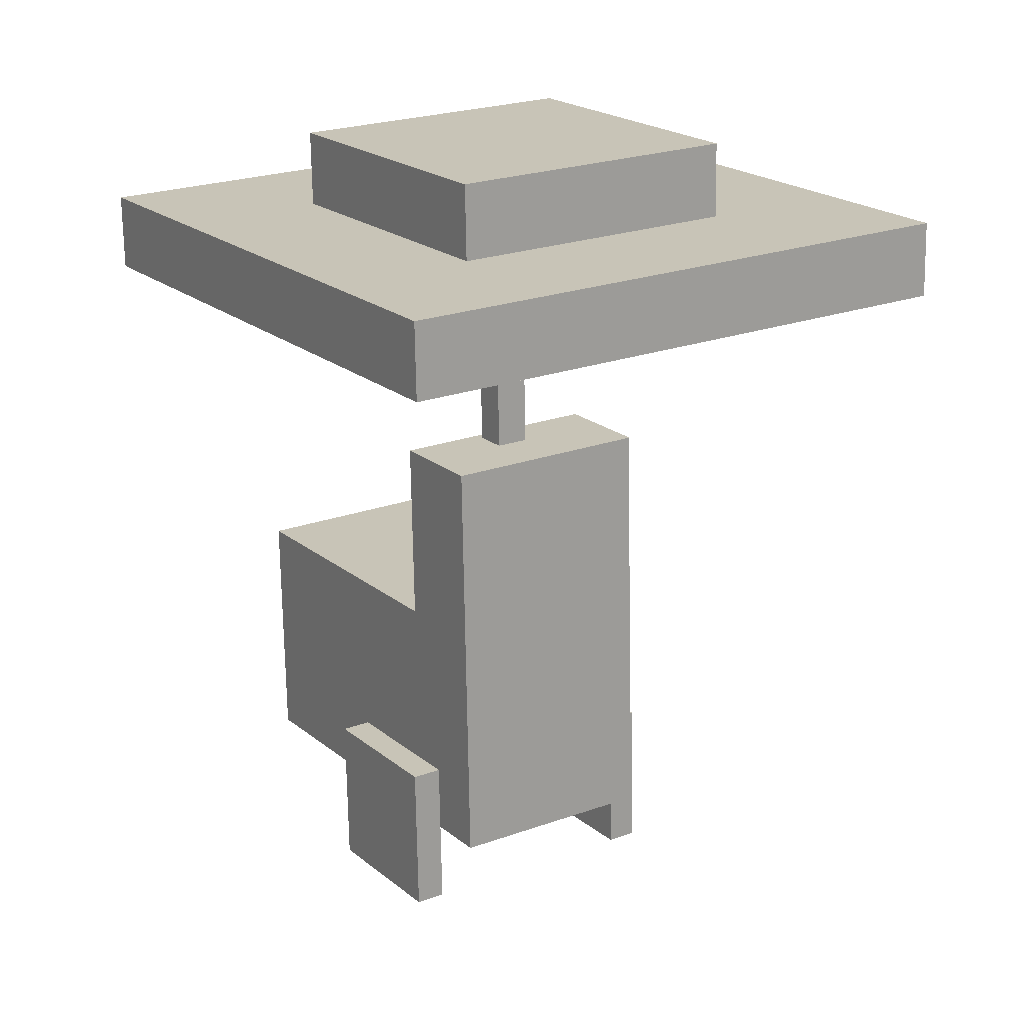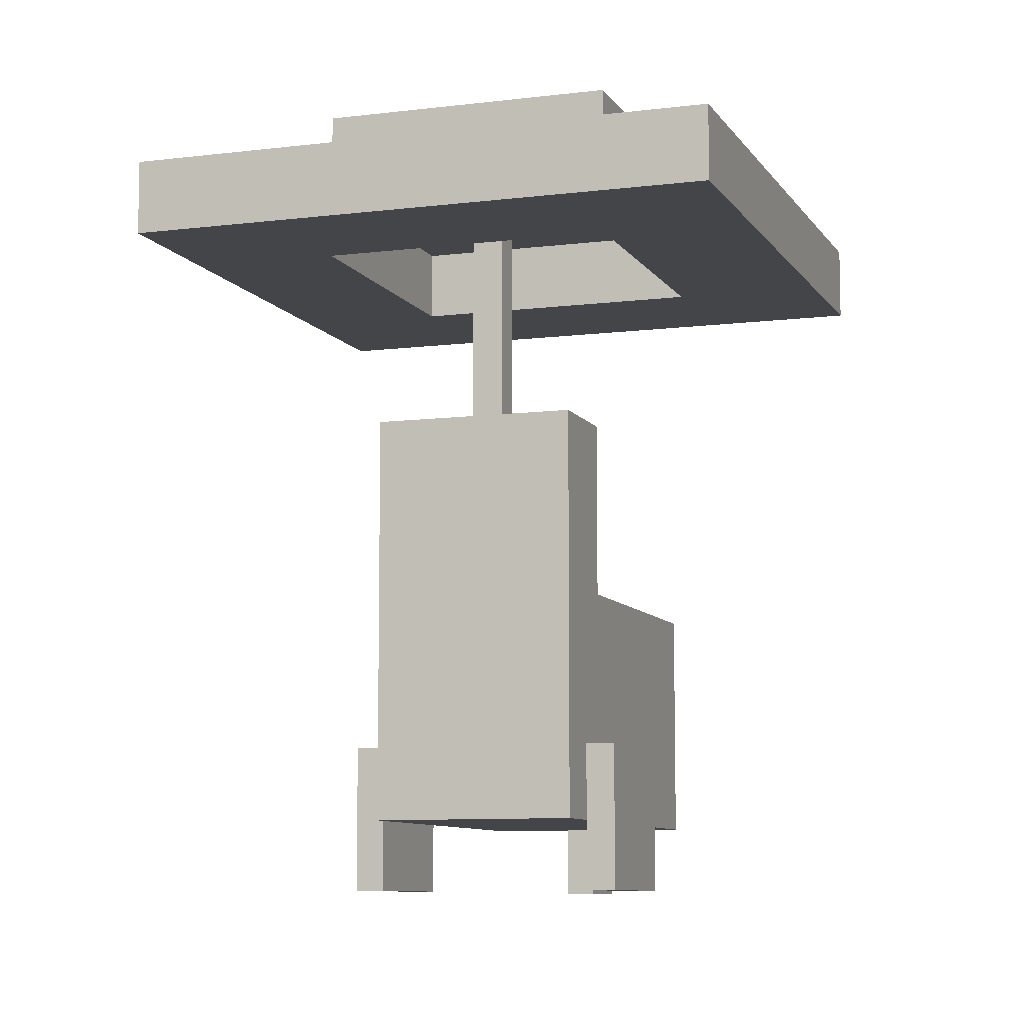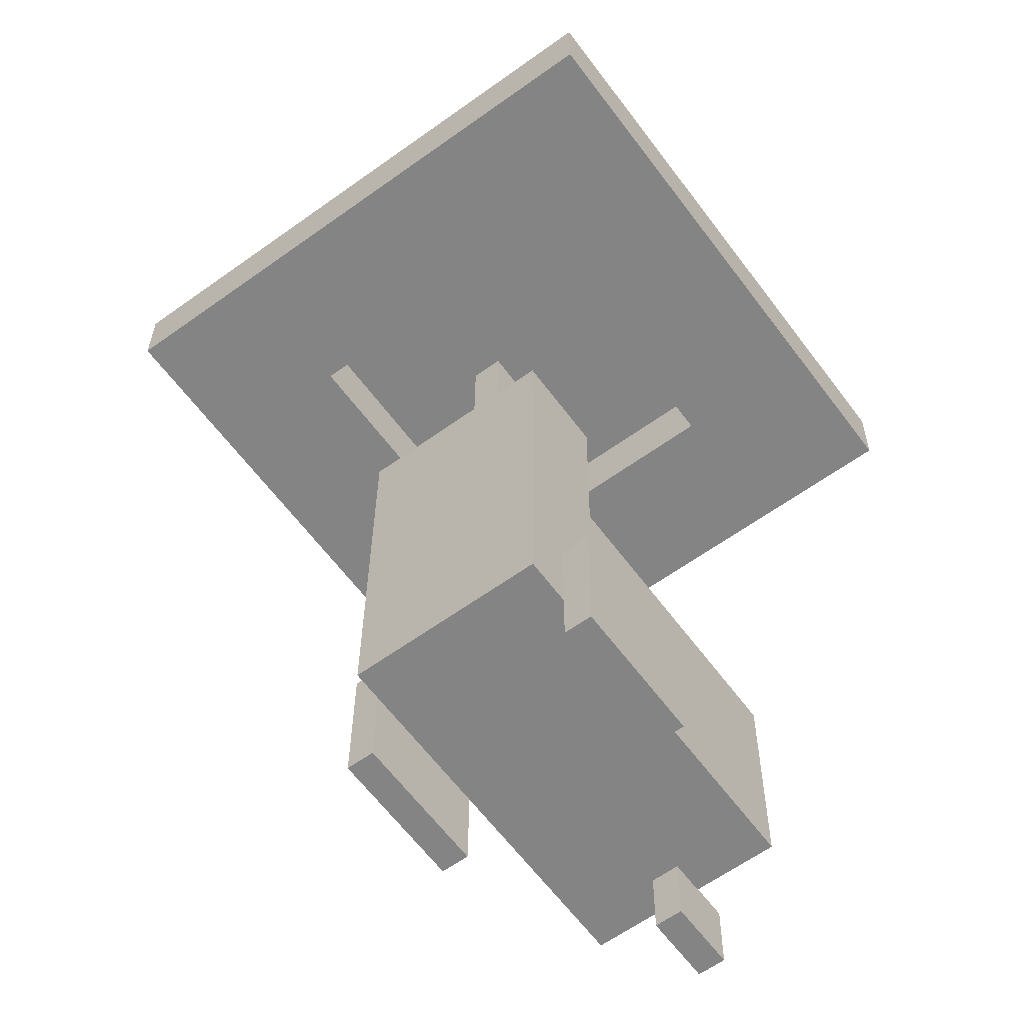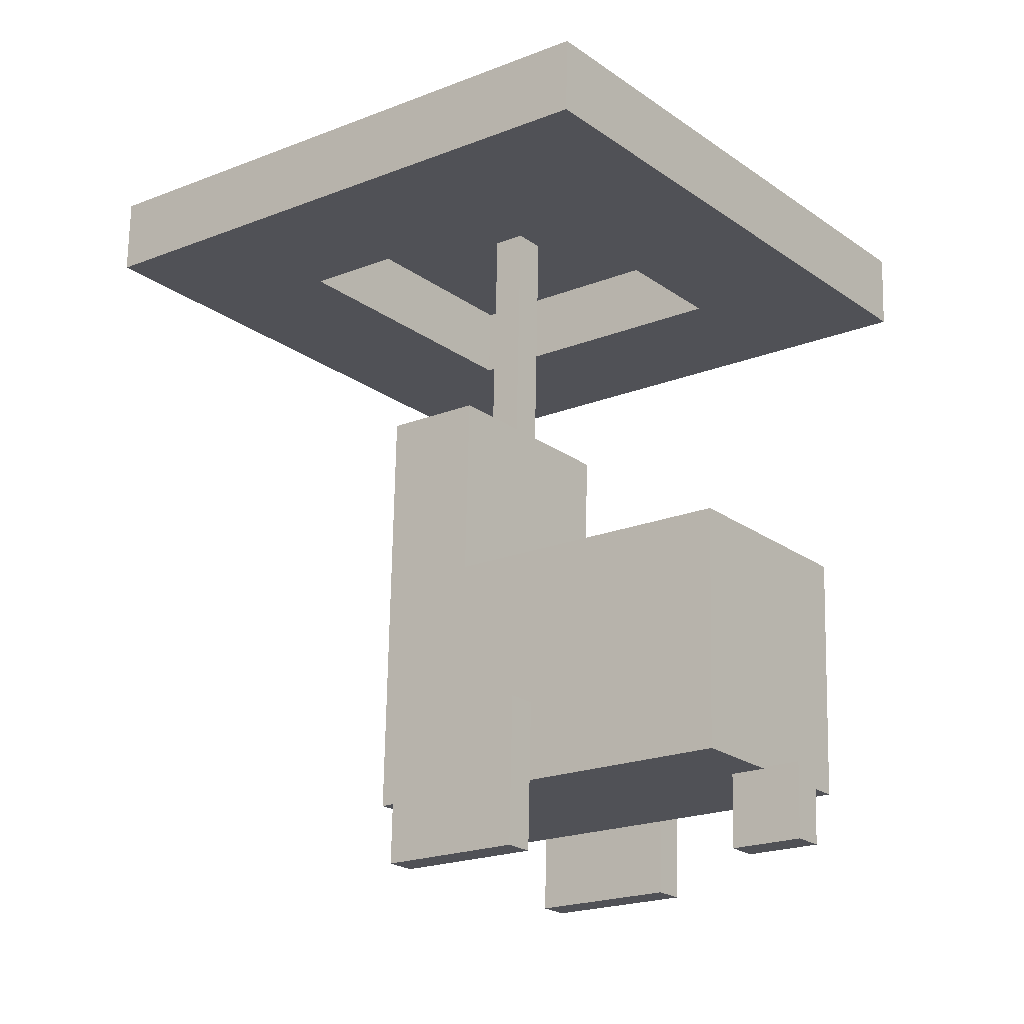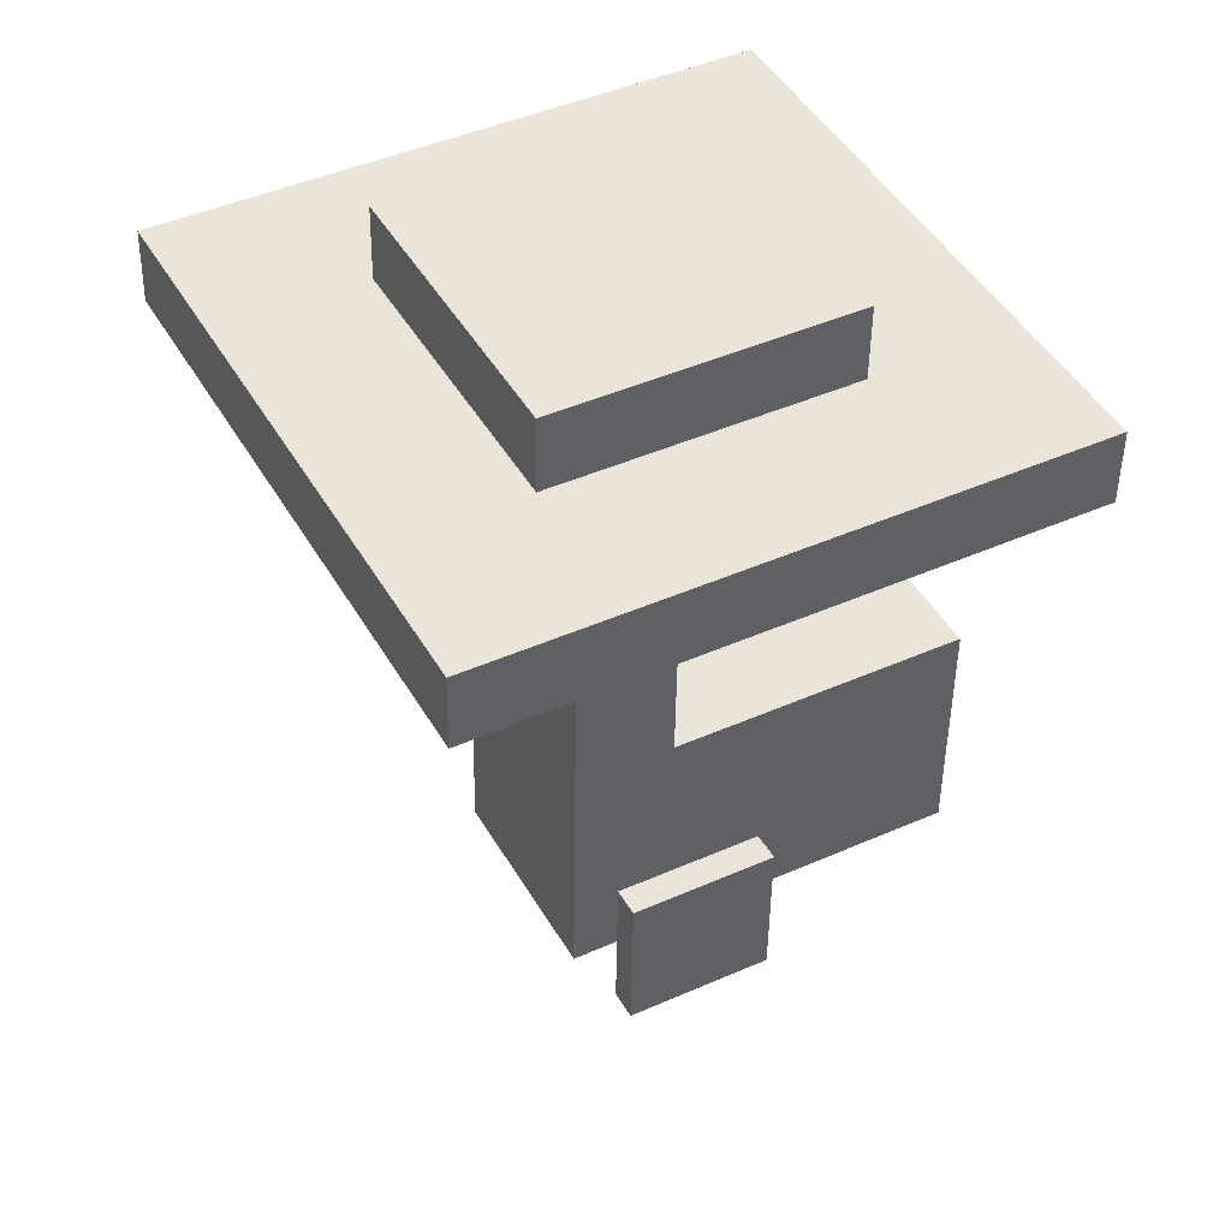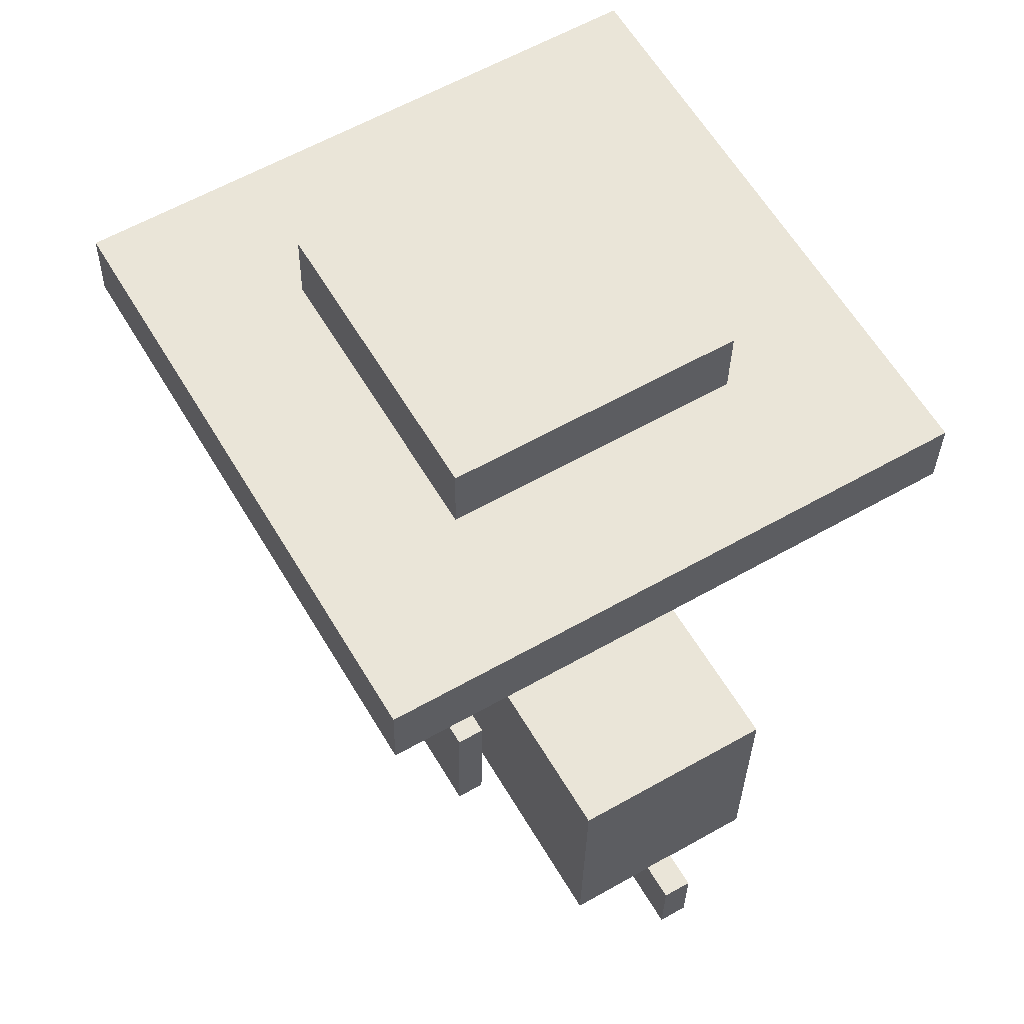
<metadata>
{"format":"obj","ext":"obj","renderer":"f3d","projection":"perspective","resolution":1024,"background":"white","views":[{"elev":20.7,"azim":101.6,"up":"+Z"},{"elev":-7.5,"azim":153.9,"up":"+Z"},{"elev":-60.2,"azim":171.4,"up":"+Z"},{"elev":-20.8,"azim":-97.2,"up":"+Z"},{"elev":45.0,"azim":-163.1,"up":"+Z"},{"elev":59.2,"azim":-75.6,"up":"+Z"}]}
</metadata>
<code>
g colapsed_city_morojeno002
v 33.16 -118.4 -5.526
v 34.57 -119.8 -5.54
v 33.16 -118.4 -5.276
v 34.57 -119.8 -5.29
v 33.16 -118.4 -5.526
v 31.74 -119.8 -5.565
v 33.16 -119.1 -5.54
v 32.45 -119.8 -5.559
v 34.57 -119.8 -5.29
v 33.86 -119.8 -5.297
v 33.16 -118.4 -5.276
v 33.16 -119.1 -5.29
v 33.16 -119.1 -5.54
v 32.45 -119.8 -5.559
v 33.16 -119.1 -5.3
v 32.45 -119.8 -5.319
v 33.15 -120.5 -5.066
v 33.86 -119.8 -5.047
v 33.15 -120.5 -5.316
v 33.86 -119.8 -5.297
v 33.65 -119.8 -7.515
v 33.16 -119.3 -7.51
v 32.7 -120.8 -7.541
v 32.2 -120.3 -7.536
v 32.69 -120.8 -6.742
v 33.41 -120.1 -6.722
v 32.7 -120.8 -7.541
v 33.65 -119.9 -6.715
v 33.65 -119.8 -7.515
v 33.64 -119.9 -6.11
v 33.4 -120.1 -6.117
v 32.91 -119.6 -6.112
v 33.4 -120.1 -6.117
v 32.91 -119.6 -6.717
v 33.41 -120.1 -6.722
v 32.32 -120.6 -7.536
v 32.39 -120.7 -7.537
v 32.32 -120.6 -7.786
v 32.4 -120.7 -7.787
v 32.32 -120.6 -7.536
v 32.5 -120.4 -7.531
v 32.39 -120.7 -7.537
v 32.57 -120.5 -7.532
v 33.57 -120 -7.258
v 33.58 -120 -7.758
v 33.64 -120 -7.259
v 33.65 -120 -7.759
v 32.62 -119.7 -7.262
v 32.69 -119.8 -7.263
v 32.62 -119.7 -7.762
v 32.69 -119.8 -7.762
v 32.97 -119.4 -7.252
v 33.04 -119.4 -7.253
v 32.62 -119.7 -7.262
v 32.69 -119.8 -7.263
v 33.3 -119.8 -6.112
v 33.3 -119.8 -5.312
v 33.23 -119.7 -6.111
v 33.22 -119.7 -5.311
v 33.15 -121.2 -5.33
v 34.57 -119.8 -5.29
v 33.16 -121.2 -5.58
v 34.57 -119.8 -5.54
v 34.57 -119.8 -5.54
v 33.16 -118.4 -5.526
v 33.86 -119.8 -5.547
v 33.16 -119.1 -5.54
v 31.74 -119.8 -5.315
v 33.16 -118.4 -5.276
v 32.45 -119.8 -5.309
v 33.16 -119.1 -5.29
v 33.16 -119.1 -5.3
v 33.86 -119.8 -5.307
v 33.16 -119.1 -5.54
v 33.86 -119.8 -5.547
v 33.86 -119.8 -5.297
v 33.86 -119.8 -5.047
v 33.16 -119.1 -5.29
v 33.15 -119.1 -5.04
v 33.15 -119.4 -6.71
v 33.16 -119.3 -7.51
v 33.65 -119.9 -6.715
v 33.65 -119.8 -7.515
v 33.64 -119.9 -6.11
v 33.15 -119.4 -6.105
v 32.2 -120.3 -7.536
v 32.91 -119.6 -6.717
v 32.2 -120.3 -6.737
v 33.16 -119.3 -7.51
v 33.15 -119.4 -6.71
v 33.15 -119.4 -6.105
v 32.91 -119.6 -6.112
v 32.32 -120.6 -7.786
v 32.5 -120.4 -7.781
v 32.32 -120.6 -7.536
v 32.5 -120.4 -7.531
v 33.29 -120.4 -7.768
v 33.65 -120 -7.759
v 33.22 -120.3 -7.768
v 33.58 -120 -7.758
v 33.65 -120 -7.759
v 33.29 -120.4 -7.768
v 33.64 -120 -7.259
v 33.29 -120.4 -7.269
v 32.98 -119.4 -7.752
v 32.97 -119.4 -7.252
v 32.62 -119.7 -7.762
v 32.62 -119.7 -7.262
v 33.23 -119.9 -6.114
v 33.3 -119.8 -6.112
v 33.15 -119.8 -6.113
v 33.23 -119.7 -6.111
v 33.23 -119.9 -6.114
v 33.22 -119.9 -5.314
v 33.3 -119.8 -6.112
v 33.3 -119.8 -5.312
v 33.16 -118.4 -5.526
v 33.16 -118.4 -5.276
v 31.74 -119.8 -5.565
v 31.74 -119.8 -5.315
v 31.74 -119.8 -5.565
v 33.16 -121.2 -5.58
v 32.45 -119.8 -5.559
v 33.16 -120.5 -5.566
v 33.15 -121.2 -5.33
v 33.15 -120.5 -5.316
v 34.57 -119.8 -5.29
v 33.86 -119.8 -5.297
v 33.16 -120.5 -5.326
v 32.45 -119.8 -5.319
v 33.16 -120.5 -5.566
v 32.45 -119.8 -5.559
v 32.45 -119.8 -5.309
v 32.45 -119.8 -5.059
v 33.15 -120.5 -5.316
v 33.15 -120.5 -5.066
v 33.86 -119.8 -5.047
v 33.15 -120.5 -5.066
v 33.15 -119.1 -5.04
v 32.45 -119.8 -5.059
v 32.2 -120.3 -6.737
v 32.91 -119.6 -6.717
v 32.69 -120.8 -6.742
v 33.41 -120.1 -6.722
v 32.32 -120.6 -7.786
v 32.4 -120.7 -7.787
v 32.5 -120.4 -7.781
v 32.57 -120.5 -7.782
v 32.39 -120.7 -7.537
v 32.57 -120.5 -7.532
v 32.4 -120.7 -7.787
v 32.57 -120.5 -7.782
v 33.58 -120 -7.758
v 33.57 -120 -7.258
v 33.22 -120.3 -7.768
v 33.22 -120.3 -7.268
v 33.05 -119.4 -7.753
v 32.98 -119.4 -7.752
v 32.69 -119.8 -7.762
v 32.62 -119.7 -7.762
v 32.69 -119.8 -7.263
v 33.04 -119.4 -7.253
v 32.69 -119.8 -7.762
v 33.05 -119.4 -7.753
v 33.22 -119.7 -5.311
v 33.14 -119.8 -5.314
v 33.23 -119.7 -6.111
v 33.15 -119.8 -6.113
v 33.16 -121.2 -5.58
v 31.74 -119.8 -5.565
v 33.15 -121.2 -5.33
v 31.74 -119.8 -5.315
v 34.57 -119.8 -5.54
v 33.86 -119.8 -5.547
v 33.16 -121.2 -5.58
v 33.16 -120.5 -5.566
v 33.15 -121.2 -5.33
v 31.74 -119.8 -5.315
v 33.15 -120.5 -5.316
v 32.45 -119.8 -5.309
v 33.16 -120.5 -5.566
v 33.86 -119.8 -5.547
v 33.16 -120.5 -5.326
v 33.86 -119.8 -5.307
v 33.16 -119.1 -5.3
v 32.45 -119.8 -5.319
v 33.86 -119.8 -5.307
v 33.16 -120.5 -5.326
v 32.45 -119.8 -5.059
v 32.45 -119.8 -5.309
v 33.15 -119.1 -5.04
v 33.16 -119.1 -5.29
v 32.2 -120.3 -6.737
v 32.69 -120.8 -6.742
v 32.2 -120.3 -7.536
v 32.7 -120.8 -7.541
v 32.91 -119.6 -6.112
v 33.15 -119.4 -6.105
v 33.4 -120.1 -6.117
v 33.64 -119.9 -6.11
v 32.57 -120.5 -7.532
v 32.5 -120.4 -7.531
v 32.57 -120.5 -7.782
v 32.5 -120.4 -7.781
v 33.29 -120.4 -7.269
v 33.29 -120.4 -7.768
v 33.22 -120.3 -7.268
v 33.22 -120.3 -7.768
v 33.29 -120.4 -7.269
v 33.22 -120.3 -7.268
v 33.64 -120 -7.259
v 33.57 -120 -7.258
v 32.97 -119.4 -7.252
v 32.98 -119.4 -7.752
v 33.04 -119.4 -7.253
v 33.05 -119.4 -7.753
v 33.23 -119.9 -6.114
v 33.15 -119.8 -6.113
v 33.22 -119.9 -5.314
v 33.14 -119.8 -5.314
v 33.22 -119.7 -5.311
v 33.3 -119.8 -5.312
v 33.14 -119.8 -5.314
v 33.22 -119.9 -5.314
g colapsed_city_morojeno002_0
f 3 2 1
f 2 3 4
f 7 6 5
f 6 7 8
f 11 10 9
f 10 11 12
f 15 14 13
f 14 15 16
f 19 18 17
f 18 19 20
f 23 22 21
f 22 23 24
f 27 26 25
f 26 27 28
f 29 28 27
f 30 26 28
f 26 30 31
f 34 33 32
f 33 34 35
f 38 37 36
f 37 38 39
f 42 41 40
f 41 42 43
f 46 45 44
f 45 46 47
f 50 49 48
f 49 50 51
f 54 53 52
f 53 54 55
f 58 57 56
f 57 58 59
f 62 61 60
f 61 62 63
f 66 65 64
f 65 66 67
f 70 69 68
f 69 70 71
f 74 73 72
f 73 74 75
f 78 77 76
f 77 78 79
f 82 81 80
f 81 82 83
f 80 84 82
f 84 80 85
f 88 87 86
f 86 87 89
f 90 89 87
f 87 91 90
f 91 87 92
f 95 94 93
f 94 95 96
f 99 98 97
f 98 99 100
f 103 102 101
f 102 103 104
f 107 106 105
f 106 107 108
f 111 110 109
f 110 111 112
f 115 114 113
f 114 115 116
f 119 118 117
f 118 119 120
f 123 122 121
f 122 123 124
f 127 126 125
f 126 127 128
f 131 130 129
f 130 131 132
f 135 134 133
f 134 135 136
f 139 138 137
f 138 139 140
f 143 142 141
f 142 143 144
f 147 146 145
f 146 147 148
f 151 150 149
f 150 151 152
f 155 154 153
f 154 155 156
f 159 158 157
f 158 159 160
f 163 162 161
f 162 163 164
f 167 166 165
f 166 167 168
f 171 170 169
f 170 171 172
f 175 174 173
f 174 175 176
f 179 178 177
f 178 179 180
f 183 182 181
f 182 183 184
f 187 186 185
f 186 187 188
f 191 190 189
f 190 191 192
f 195 194 193
f 194 195 196
f 199 198 197
f 198 199 200
f 203 202 201
f 202 203 204
f 207 206 205
f 206 207 208
f 211 210 209
f 210 211 212
f 215 214 213
f 214 215 216
f 219 218 217
f 218 219 220
f 223 222 221
f 222 223 224

</code>
